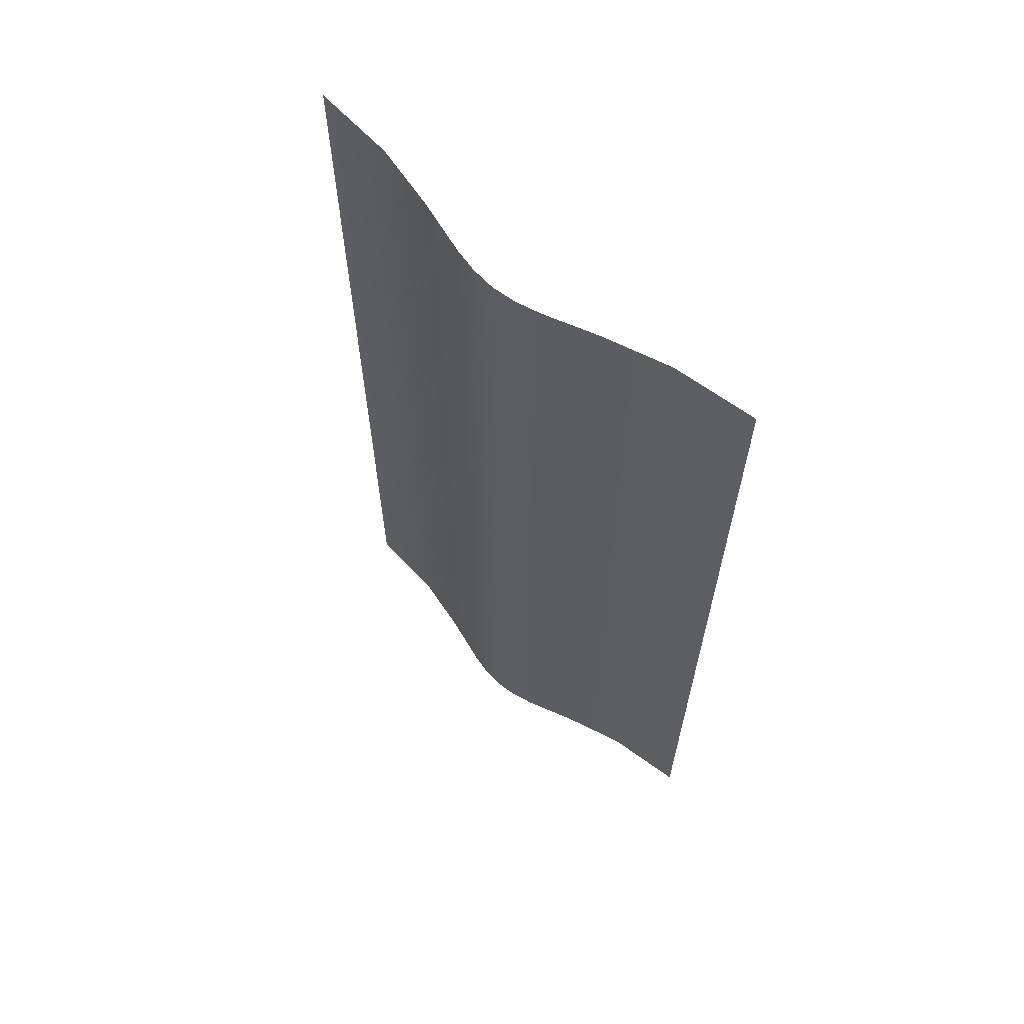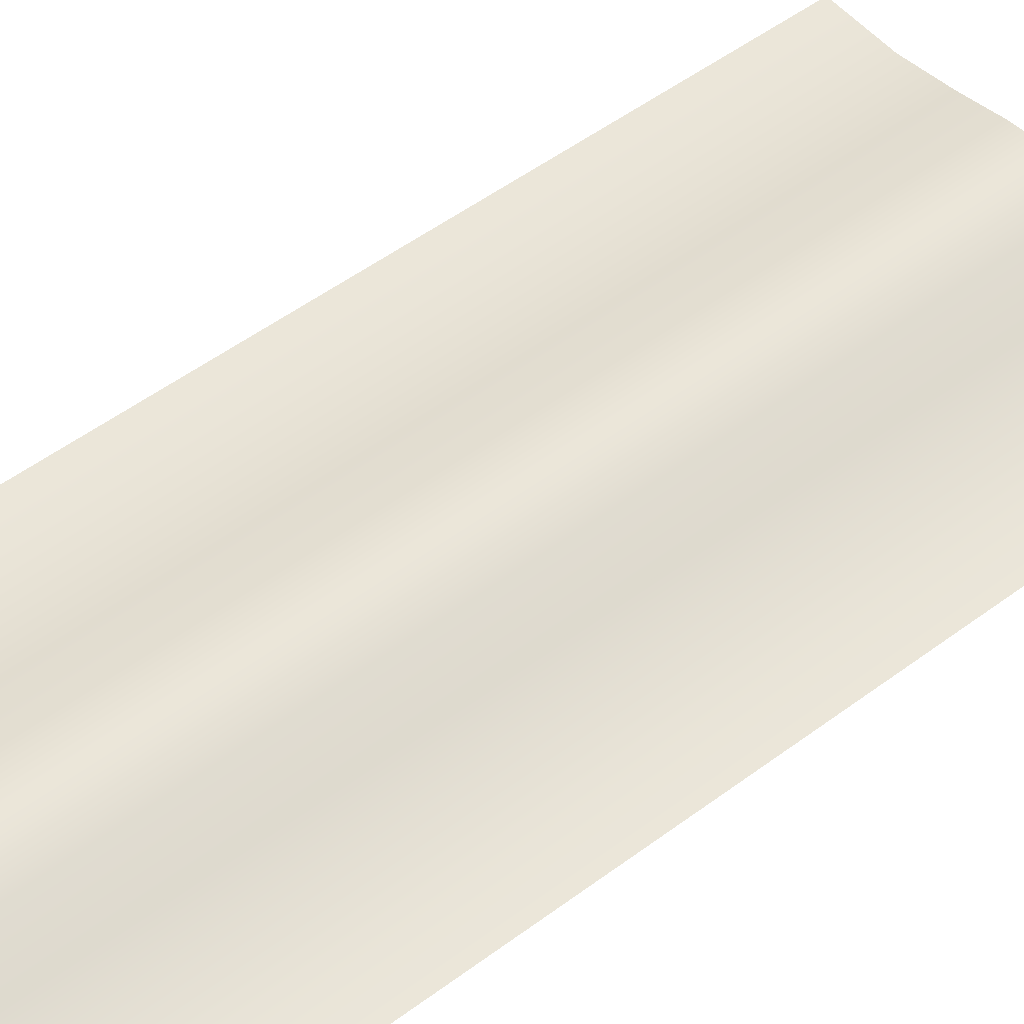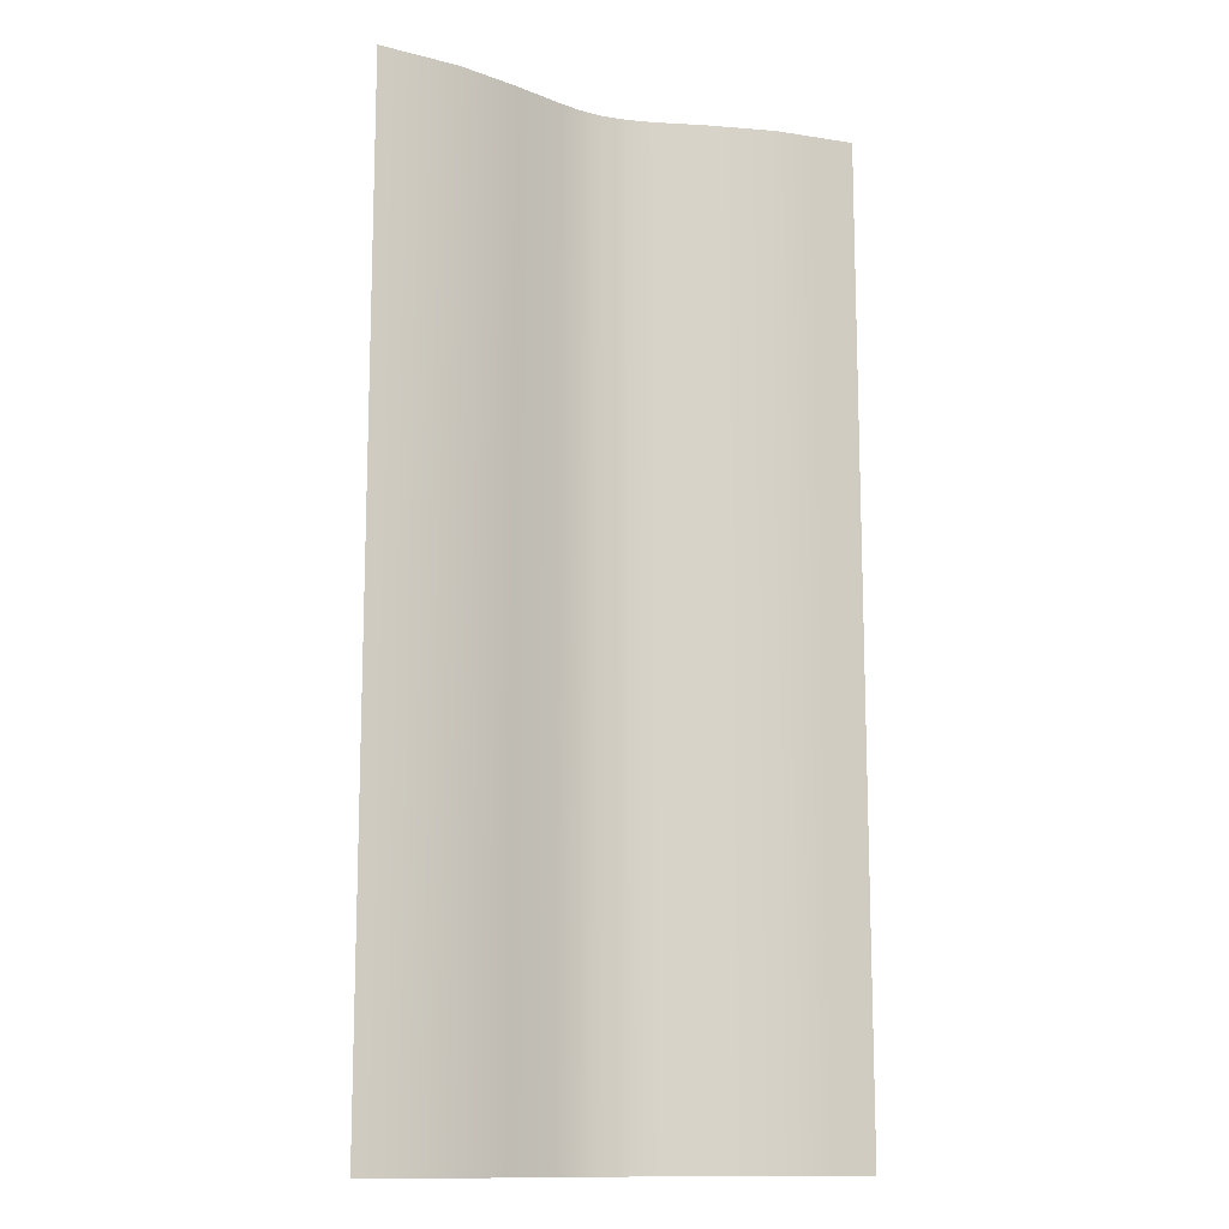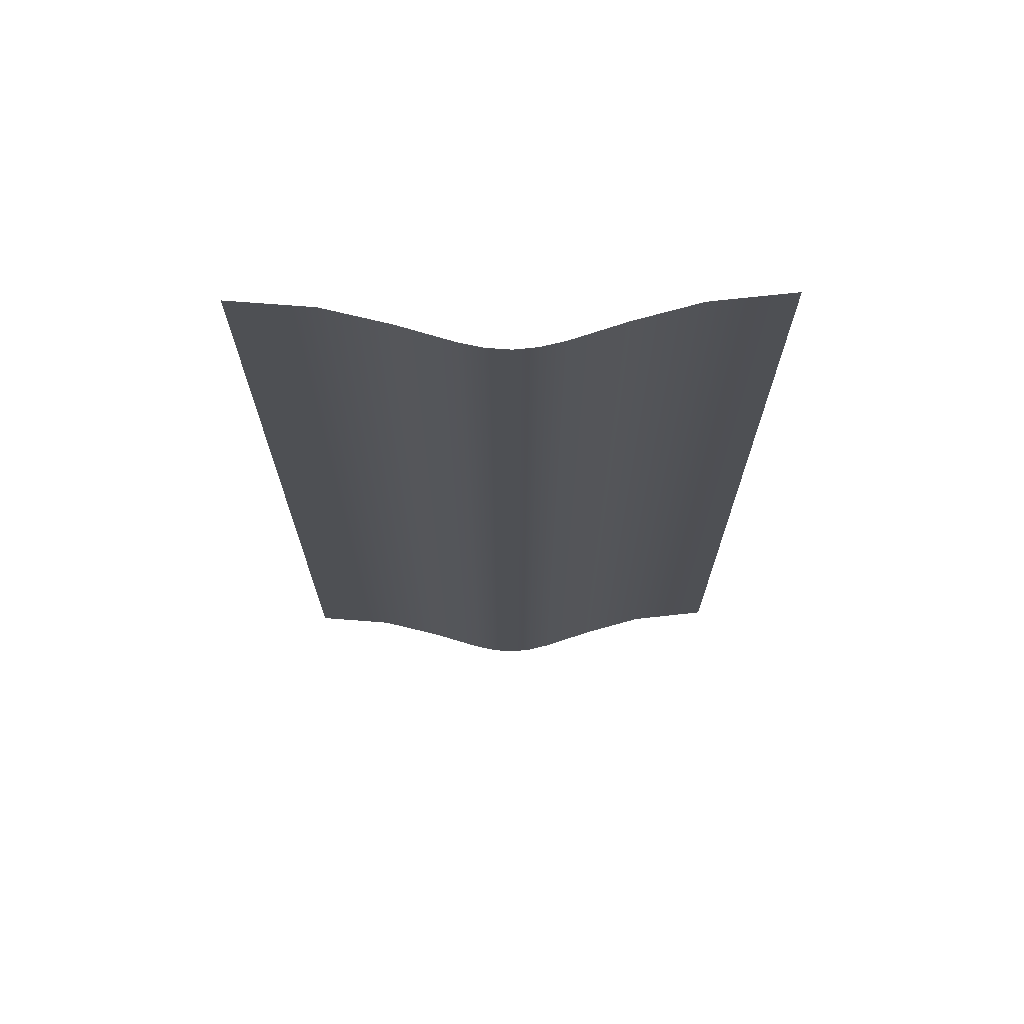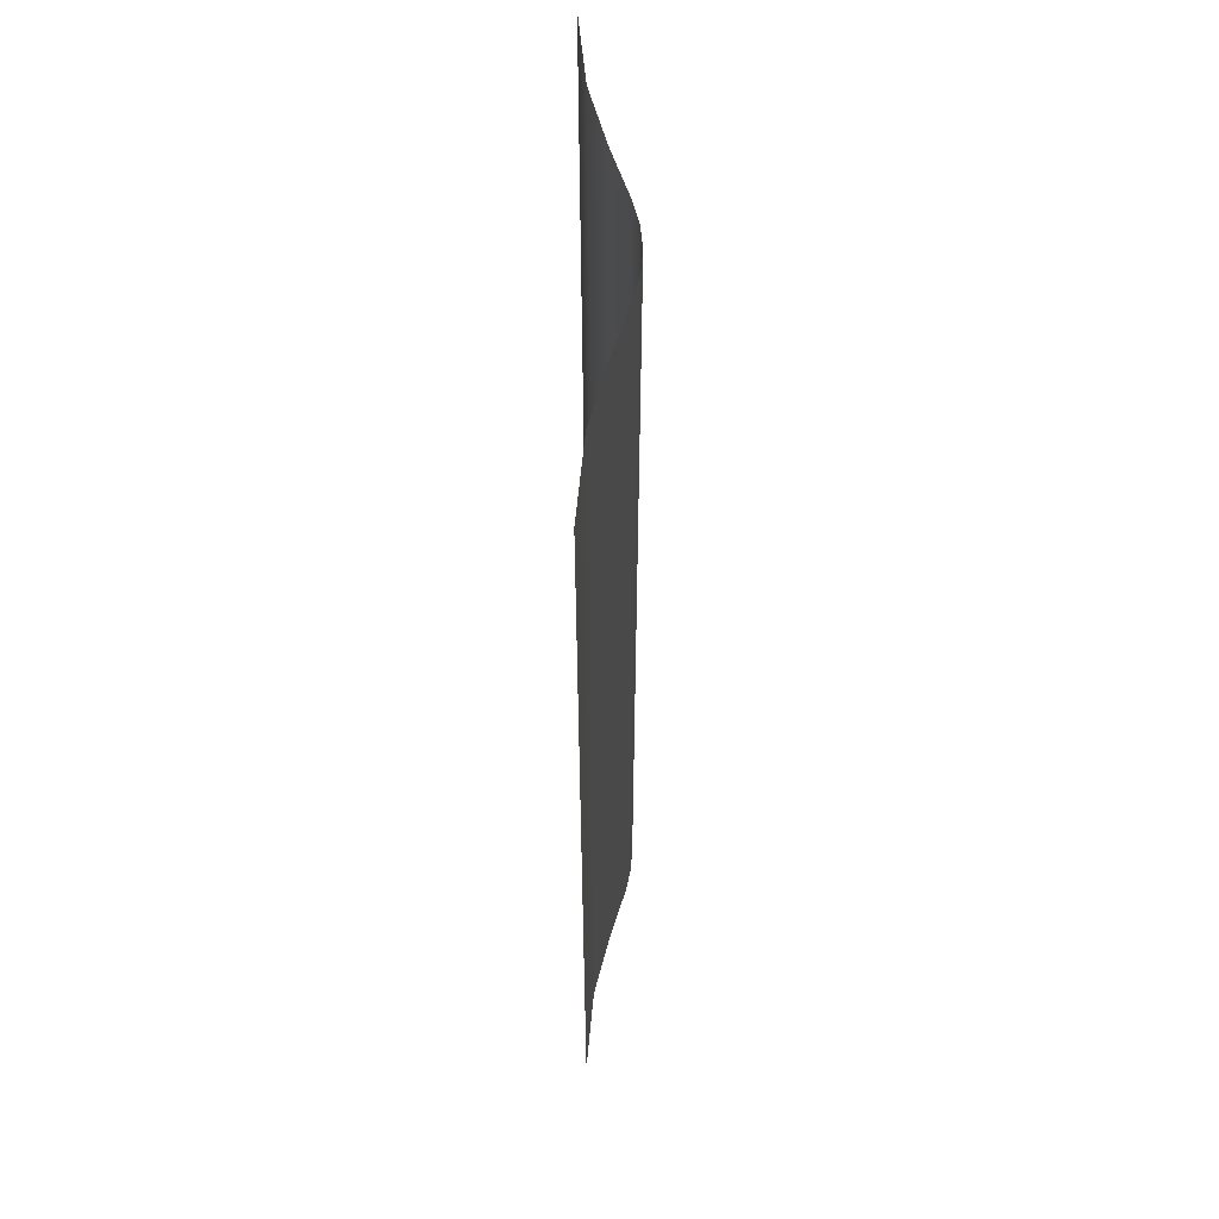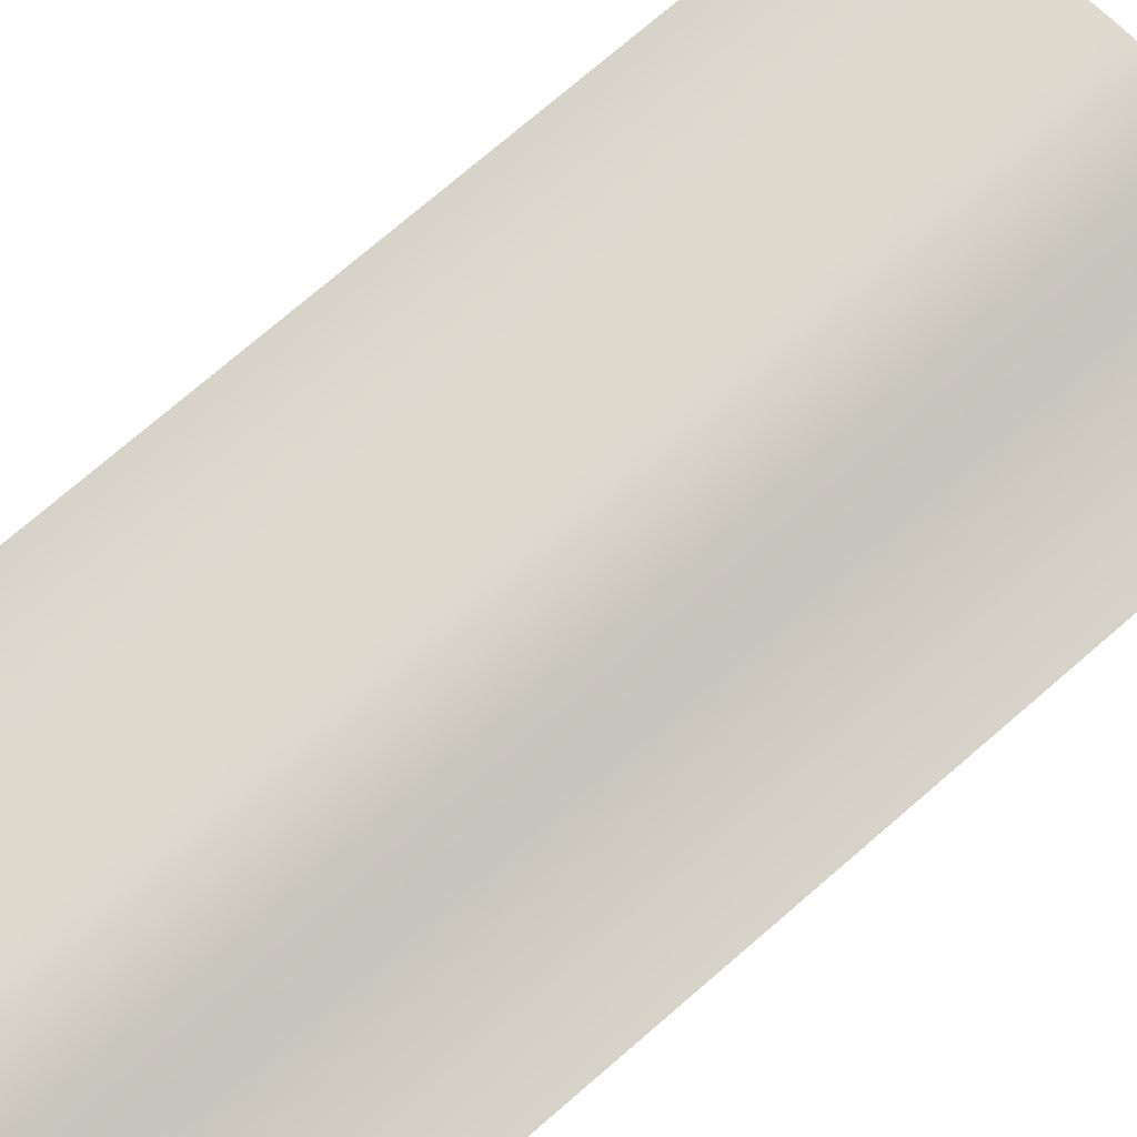
<metadata>
{"format":"obj","ext":"obj","renderer":"f3d","projection":"perspective","resolution":1024,"background":"white","views":[{"elev":65.1,"azim":-138.6,"up":"+Z"},{"elev":57.1,"azim":-127.1,"up":"+Y"},{"elev":-12.7,"azim":-25.5,"up":"+Z"},{"elev":71.1,"azim":179.1,"up":"+Z"},{"elev":57.7,"azim":89.8,"up":"+Z"},{"elev":76.7,"azim":49.5,"up":"+Y"}]}
</metadata>
<code>
o object1
g object1
v -0.167 0.007812 -0.5
v -0.25 0 -0.5
v -0.25 -0 0.5
v -0.167 0.007812 0.5
v 0.02356 0.04785 -0.5
v -0 0.05 -0.5
v -0 0.05 0.5
v 0.02356 0.04785 0.5
v -0.04785 0.04219 -0.5
v -0.1016 0.025 -0.5
v -0.1016 0.025 0.5
v -0.04785 0.04219 0.5
v -0.02356 0.04785 -0.5
v -0.02356 0.04785 0.5
v 0.167 0.007812 -0.5
v 0.1016 0.025 -0.5
v 0.1016 0.025 0.5
v 0.167 0.007812 0.5
v 0.04785 0.04219 -0.5
v 0.04785 0.04219 0.5
v 0.25 -0 0.5
v 0.25 0 -0.5
f 1 2 4
f 2 3 4
f 1 4 11
f 10 11 12
f 9 12 14
f 13 14 7
f 6 7 8
f 5 8 20
f 19 20 17
f 16 17 18
f 18 22 15
f 18 21 22
f 15 16 18
f 16 19 17
f 19 5 20
f 5 6 8
f 6 13 7
f 13 9 14
f 9 10 12
f 10 1 11

</code>
